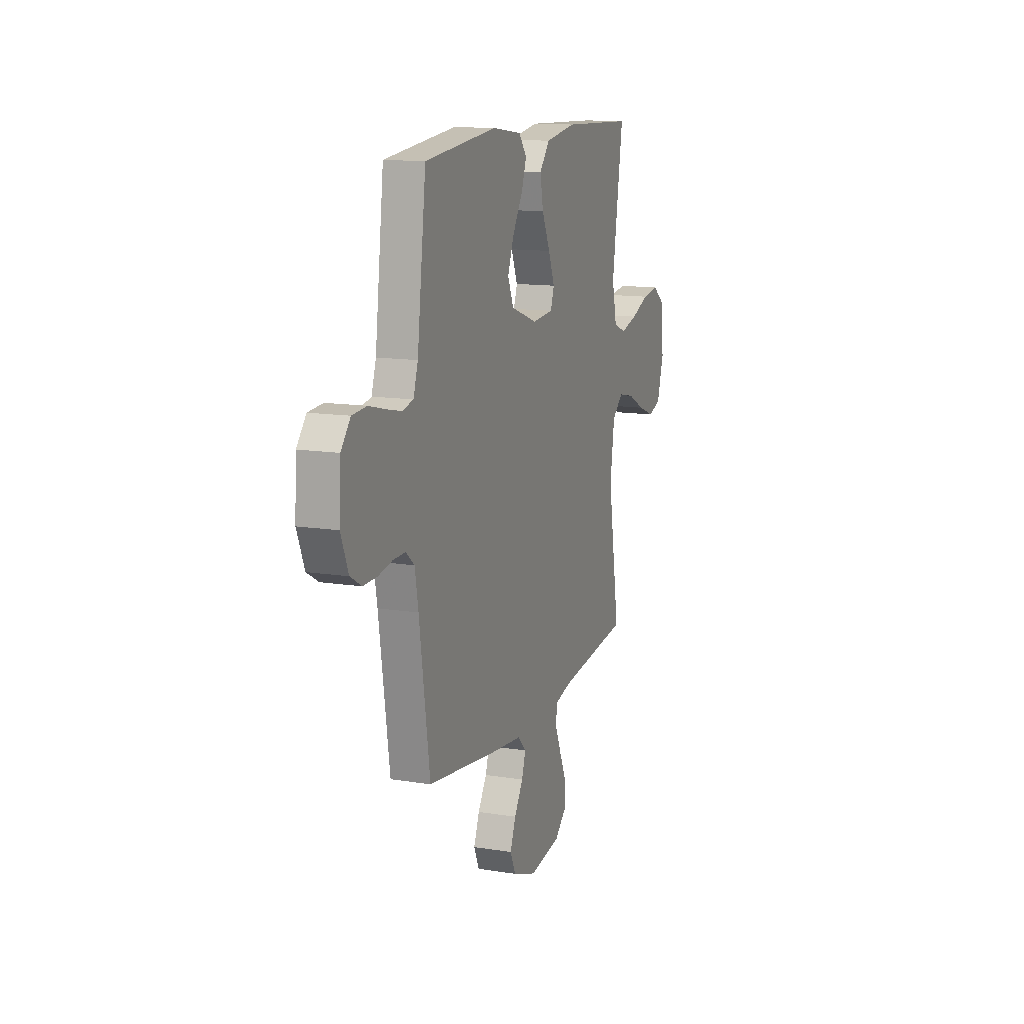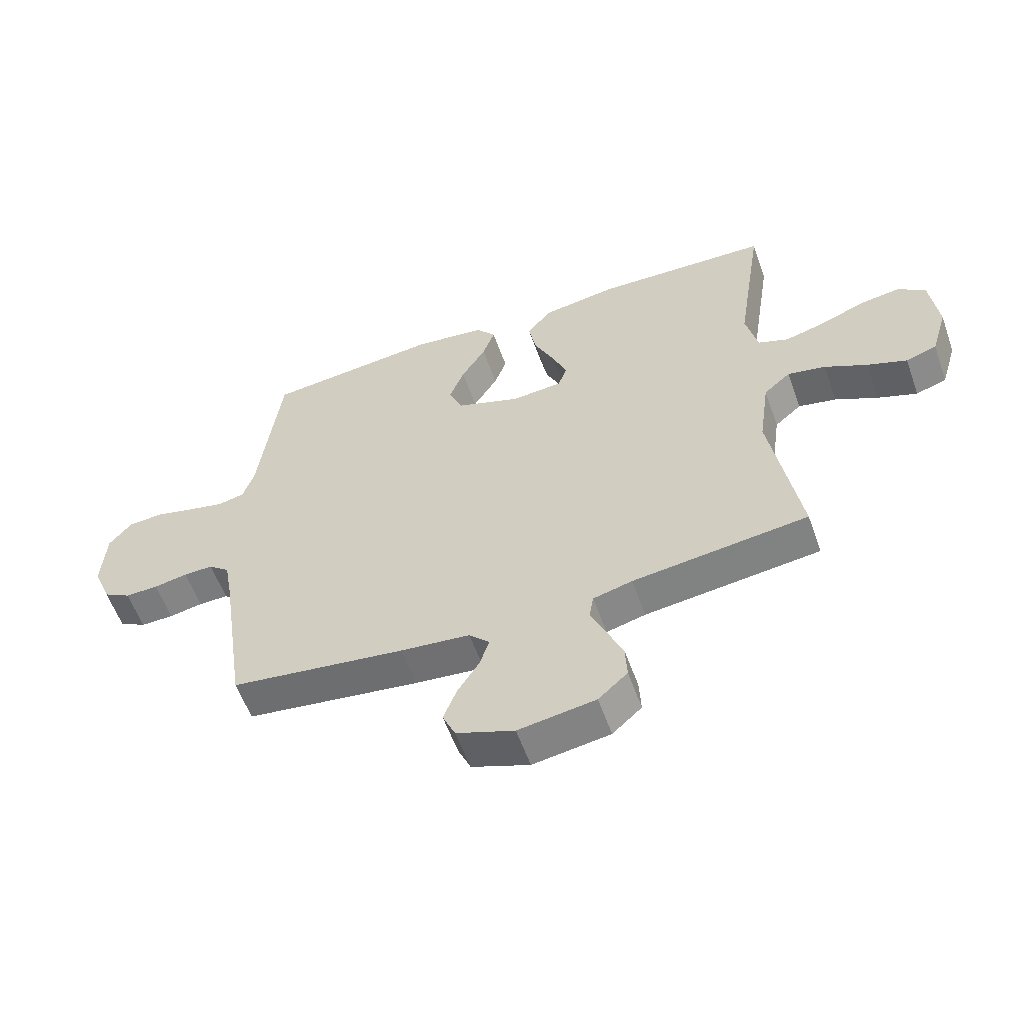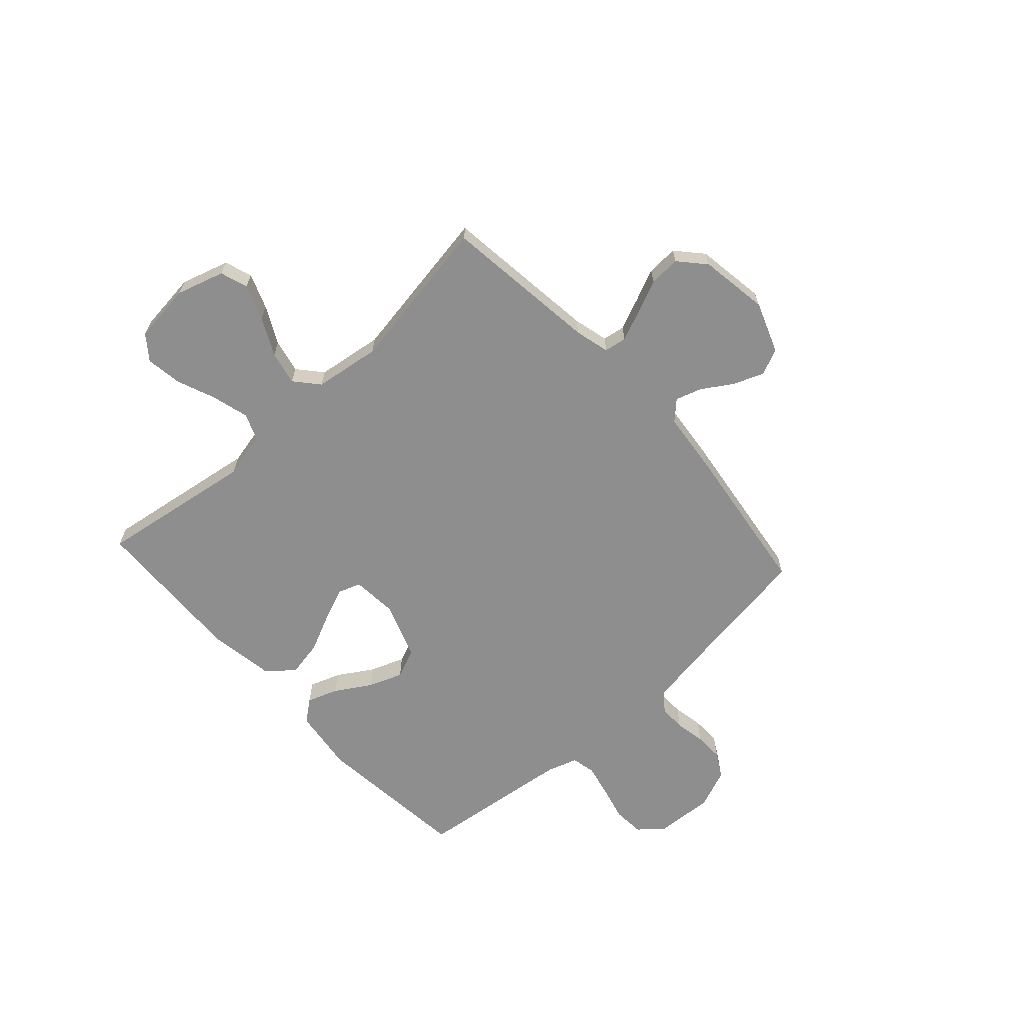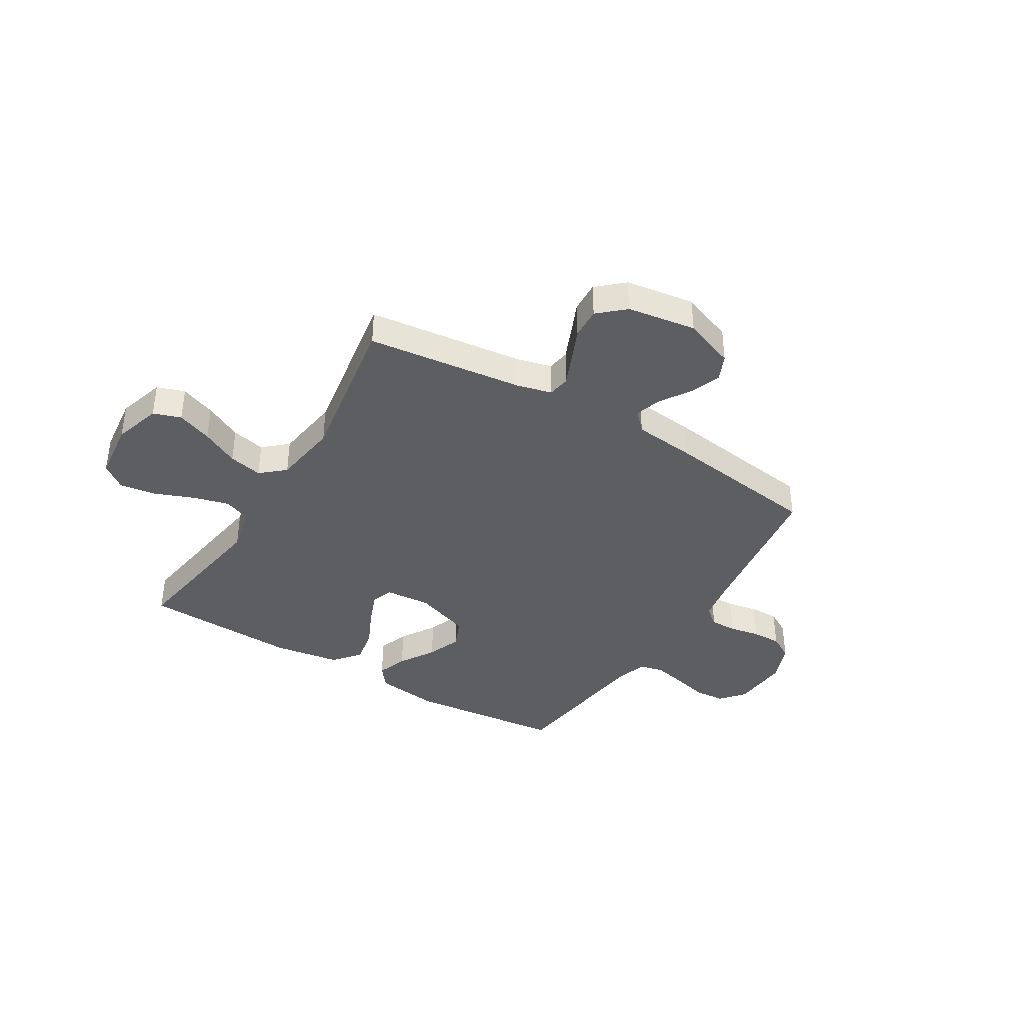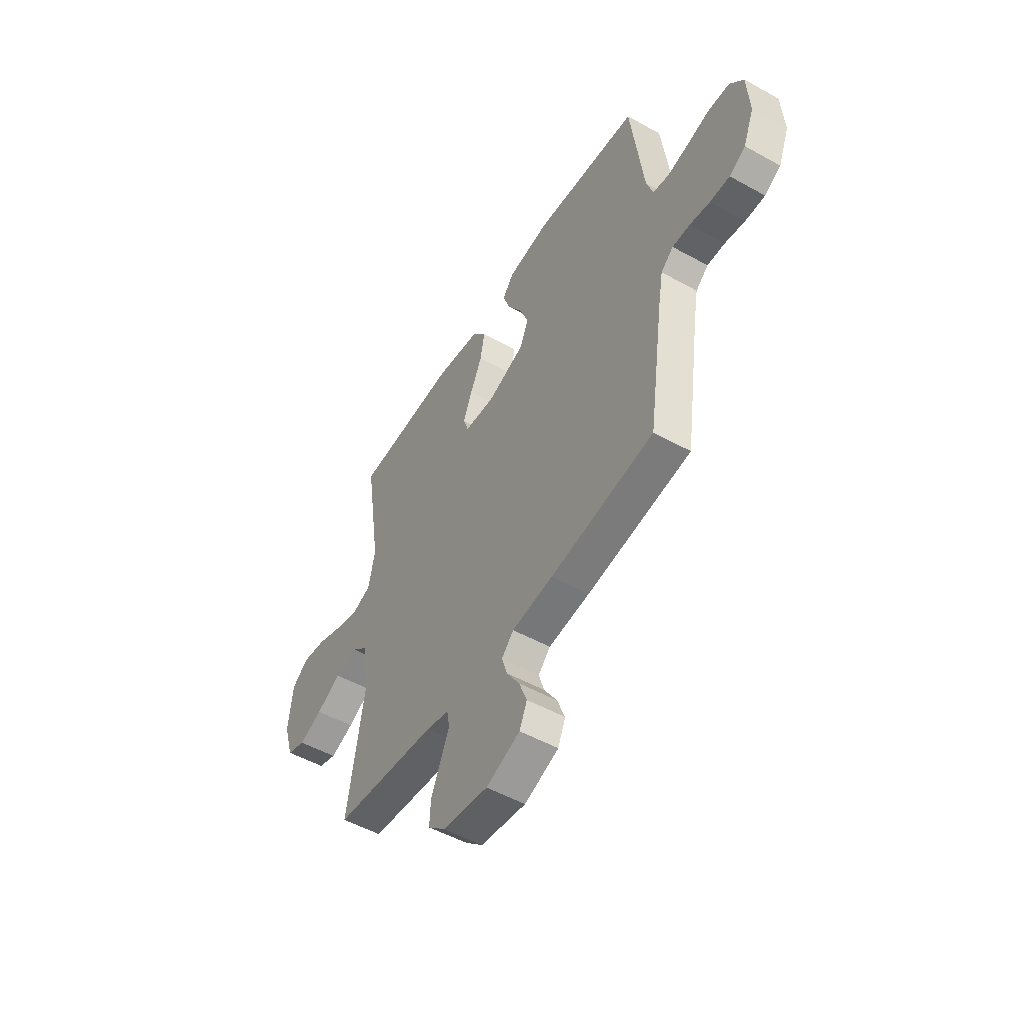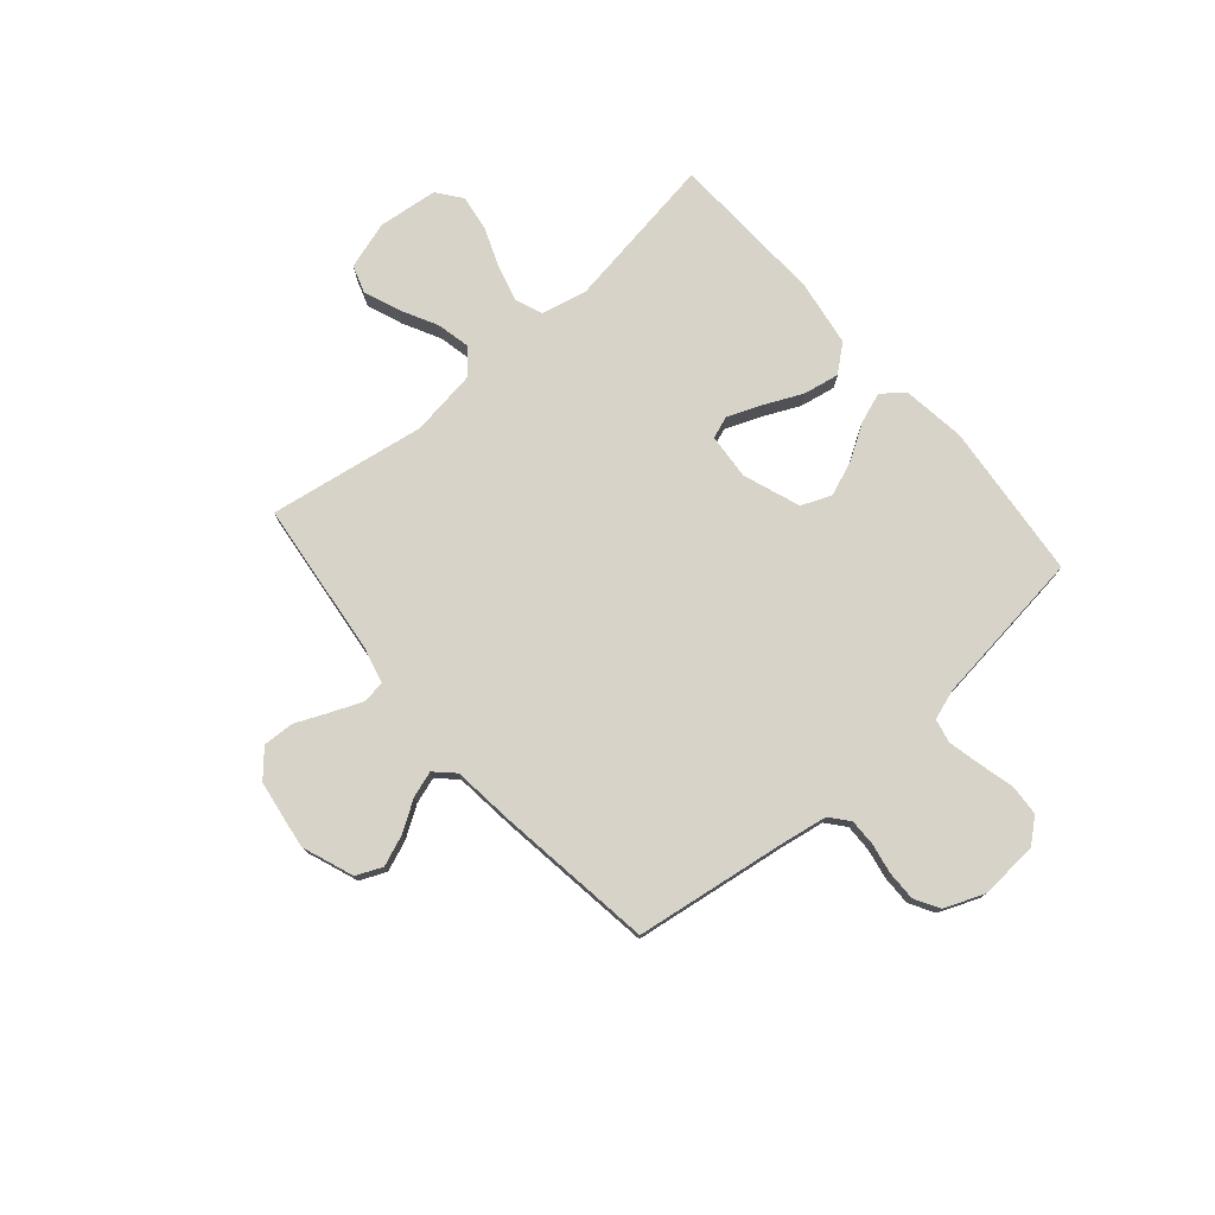
<metadata>
{"format":"obj","ext":"obj","renderer":"f3d","projection":"perspective","resolution":1024,"background":"white","views":[{"elev":13.2,"azim":-70.0,"up":"+Z"},{"elev":-57.9,"azim":19.6,"up":"+Z"},{"elev":-65.0,"azim":132.3,"up":"+Y"},{"elev":-38.6,"azim":148.7,"up":"+Y"},{"elev":-51.5,"azim":-121.1,"up":"+Z"},{"elev":76.4,"azim":-130.9,"up":"+Y"}]}
</metadata>
<code>
v -0.5 0.07 -0.5
v -0.544 0.07 -0.2
v -0.558 0.07 -0.12
v -0.594 0.07 -0.09
v -0.645 0.07 -0.091
v -0.703 0.07 -0.102
v -0.76 0.07 -0.103
v -0.807 0.07 -0.076
v -0.838 0.07 0
v -0.831 0.07 0.112
v -0.792 0.07 0.159
v -0.732 0.07 0.163
v -0.665 0.07 0.146
v -0.602 0.07 0.132
v -0.556 0.07 0.142
v -0.537 0.07 0.2
v -0.5 0.07 0.5
v -0.2 0.07 0.531
v -0.078 0.07 0.515
v -0.045 0.07 0.473
v -0.066 0.07 0.414
v -0.108 0.07 0.346
v -0.133 0.07 0.28
v -0.109 0.07 0.223
v 0 0.07 0.184
v 0.088 0.07 0.191
v 0.103 0.07 0.234
v 0.077 0.07 0.299
v 0.043 0.07 0.372
v 0.03 0.07 0.441
v 0.072 0.07 0.492
v 0.2 0.07 0.512
v 0.5 0.07 0.5
v 0.454 0.07 0.2
v 0.474 0.07 0.111
v 0.526 0.07 0.091
v 0.596 0.07 0.11
v 0.672 0.07 0.14
v 0.741 0.07 0.15
v 0.788 0.07 0.114
v 0.801 0.07 0
v 0.773 0.07 -0.092
v 0.72 0.07 -0.11
v 0.652 0.07 -0.084
v 0.58 0.07 -0.047
v 0.515 0.07 -0.033
v 0.469 0.07 -0.073
v 0.451 0.07 -0.2
v 0.5 0.07 -0.5
v 0.2 0.07 -0.536
v 0.133 0.07 -0.553
v 0.126 0.07 -0.596
v 0.151 0.07 -0.655
v 0.179 0.07 -0.719
v 0.182 0.07 -0.779
v 0.132 0.07 -0.824
v 0 0.07 -0.844
v -0.099 0.07 -0.807
v -0.121 0.07 -0.757
v -0.098 0.07 -0.698
v -0.061 0.07 -0.64
v -0.045 0.07 -0.59
v -0.08 0.07 -0.554
v -0.2 0.07 -0.541
v -0.5 0 -0.5
v -0.544 0 -0.2
v -0.558 0 -0.12
v -0.594 0 -0.09
v -0.645 0 -0.091
v -0.703 0 -0.102
v -0.76 0 -0.103
v -0.807 0 -0.076
v -0.838 0 0
v -0.831 0 0.112
v -0.792 0 0.159
v -0.732 0 0.163
v -0.665 0 0.146
v -0.602 0 0.132
v -0.556 0 0.142
v -0.537 0 0.2
v -0.5 0 0.5
v -0.2 0 0.531
v -0.078 0 0.515
v -0.045 0 0.473
v -0.066 0 0.414
v -0.108 0 0.346
v -0.133 0 0.28
v -0.109 0 0.223
v 0 0 0.184
v 0.088 0 0.191
v 0.103 0 0.234
v 0.077 0 0.299
v 0.043 0 0.372
v 0.03 0 0.441
v 0.072 0 0.492
v 0.2 0 0.512
v 0.5 0 0.5
v 0.454 0 0.2
v 0.474 0 0.111
v 0.526 0 0.091
v 0.596 0 0.11
v 0.672 0 0.14
v 0.741 0 0.15
v 0.788 0 0.114
v 0.801 0 0
v 0.773 0 -0.092
v 0.72 0 -0.11
v 0.652 0 -0.084
v 0.58 0 -0.047
v 0.515 0 -0.033
v 0.469 0 -0.073
v 0.451 0 -0.2
v 0.5 0 -0.5
v 0.2 0 -0.536
v 0.133 0 -0.553
v 0.126 0 -0.596
v 0.151 0 -0.655
v 0.179 0 -0.719
v 0.182 0 -0.779
v 0.132 0 -0.824
v 0 0 -0.844
v -0.099 0 -0.807
v -0.121 0 -0.757
v -0.098 0 -0.698
v -0.061 0 -0.64
v -0.045 0 -0.59
v -0.08 0 -0.554
v -0.2 0 -0.541
f 63 64 1 2
f 58 59 60 61
f 58 61 62
f 57 58 62
f 56 57 62
f 53 54 55 56
f 52 53 56 62
f 51 52 62 63
f 48 49 50
f 47 48 50 51
f 42 43 44 45
f 40 41 42 45
f 40 45 46
f 37 38 39 40
f 36 37 40 46
f 35 36 46 47
f 31 32 33 34
f 28 29 30 31
f 27 28 31 34
f 26 27 34 35
f 19 20 21 22
f 19 22 23
f 16 17 18 19
f 15 16 19 23
f 10 11 12 13
f 10 13 14
f 9 10 14
f 8 9 14 15
f 5 6 7 8
f 4 5 8 15
f 51 63 2 3
f 25 26 35 47
f 24 25 47 51
f 15 23 24 51
f 3 4 15 51
f 66 65 128 127
f 125 124 123 122
f 126 125 122
f 126 122 121
f 126 121 120
f 120 119 118 117
f 126 120 117 116
f 127 126 116 115
f 114 113 112
f 115 114 112 111
f 109 108 107 106
f 109 106 105 104
f 110 109 104
f 104 103 102 101
f 110 104 101 100
f 111 110 100 99
f 98 97 96 95
f 95 94 93 92
f 98 95 92 91
f 99 98 91 90
f 86 85 84 83
f 87 86 83
f 83 82 81 80
f 87 83 80 79
f 77 76 75 74
f 78 77 74
f 78 74 73
f 79 78 73 72
f 72 71 70 69
f 79 72 69 68
f 67 66 127 115
f 111 99 90 89
f 115 111 89 88
f 115 88 87 79
f 115 79 68 67
f 1 65 66 2
f 2 66 67 3
f 3 67 68 4
f 4 68 69 5
f 5 69 70 6
f 6 70 71 7
f 7 71 72 8
f 8 72 73 9
f 9 73 74 10
f 10 74 75 11
f 11 75 76 12
f 12 76 77 13
f 13 77 78 14
f 14 78 79 15
f 15 79 80 16
f 16 80 81 17
f 17 81 82 18
f 18 82 83 19
f 19 83 84 20
f 20 84 85 21
f 21 85 86 22
f 22 86 87 23
f 23 87 88 24
f 24 88 89 25
f 25 89 90 26
f 26 90 91 27
f 27 91 92 28
f 28 92 93 29
f 29 93 94 30
f 30 94 95 31
f 31 95 96 32
f 32 96 97 33
f 33 97 98 34
f 34 98 99 35
f 35 99 100 36
f 36 100 101 37
f 37 101 102 38
f 38 102 103 39
f 39 103 104 40
f 40 104 105 41
f 41 105 106 42
f 42 106 107 43
f 43 107 108 44
f 44 108 109 45
f 45 109 110 46
f 46 110 111 47
f 47 111 112 48
f 48 112 113 49
f 49 113 114 50
f 50 114 115 51
f 51 115 116 52
f 52 116 117 53
f 53 117 118 54
f 54 118 119 55
f 55 119 120 56
f 56 120 121 57
f 57 121 122 58
f 58 122 123 59
f 59 123 124 60
f 60 124 125 61
f 61 125 126 62
f 62 126 127 63
f 63 127 128 64
f 64 128 65 1

</code>
